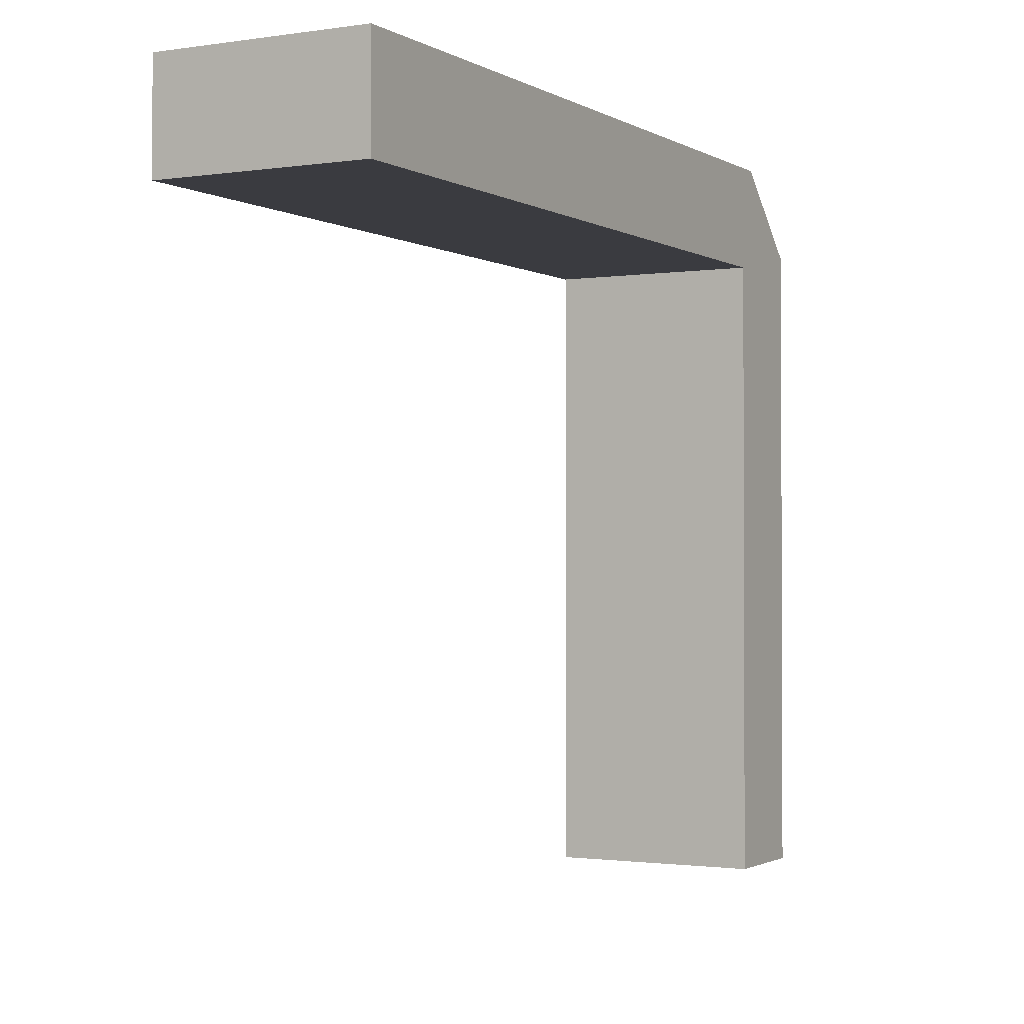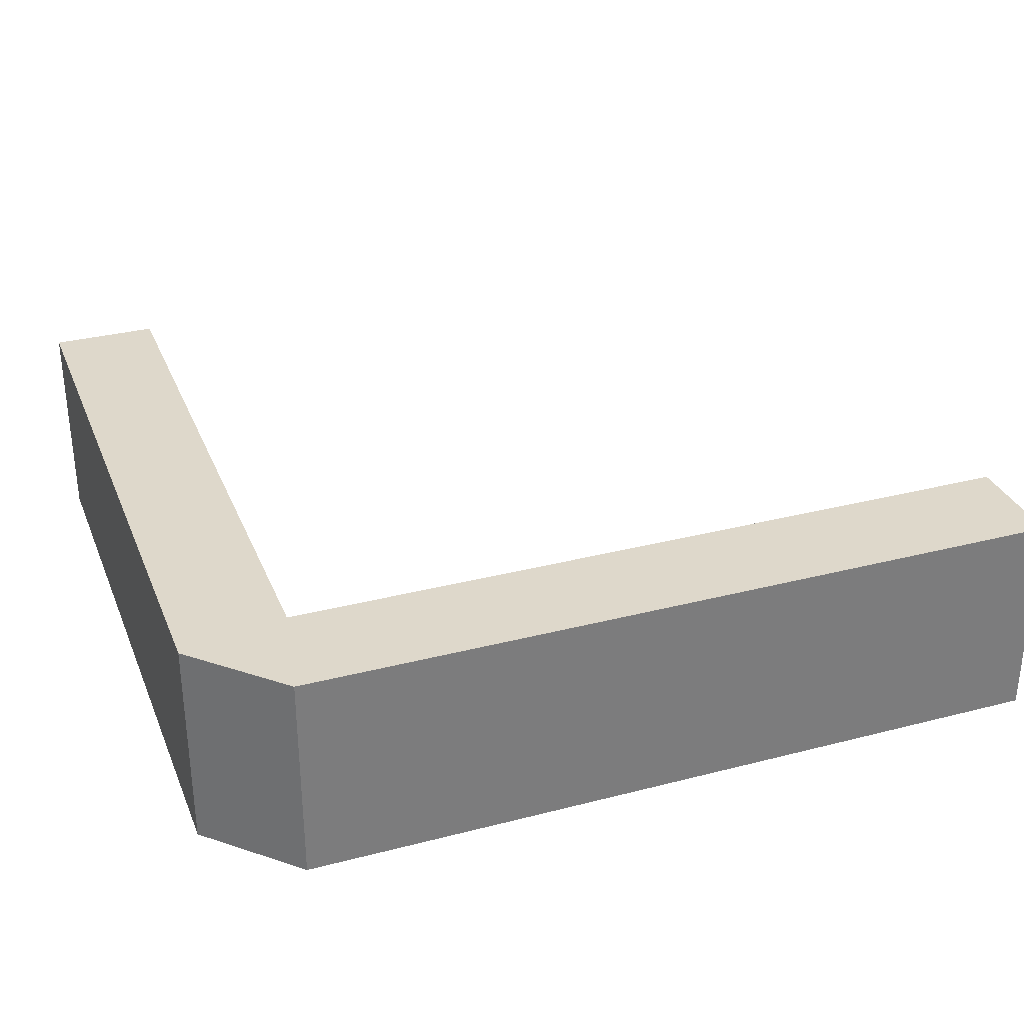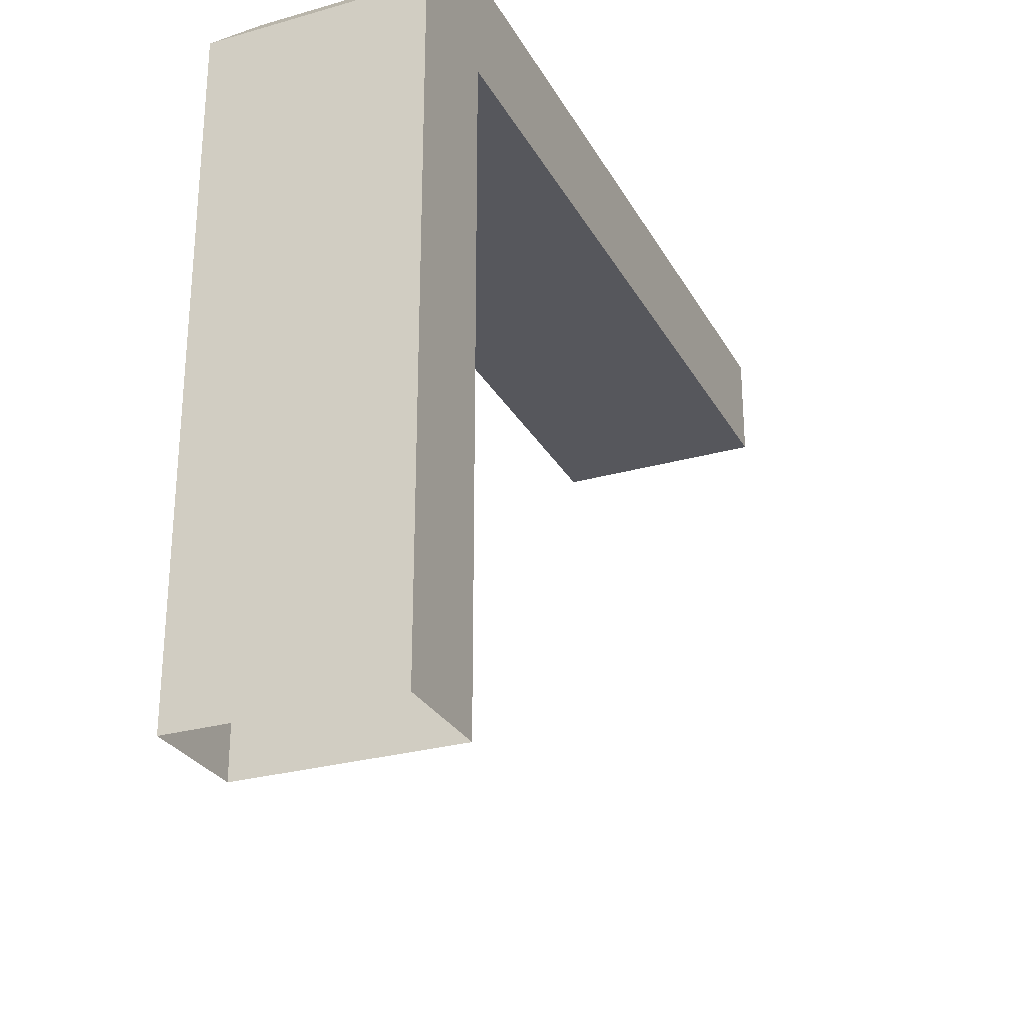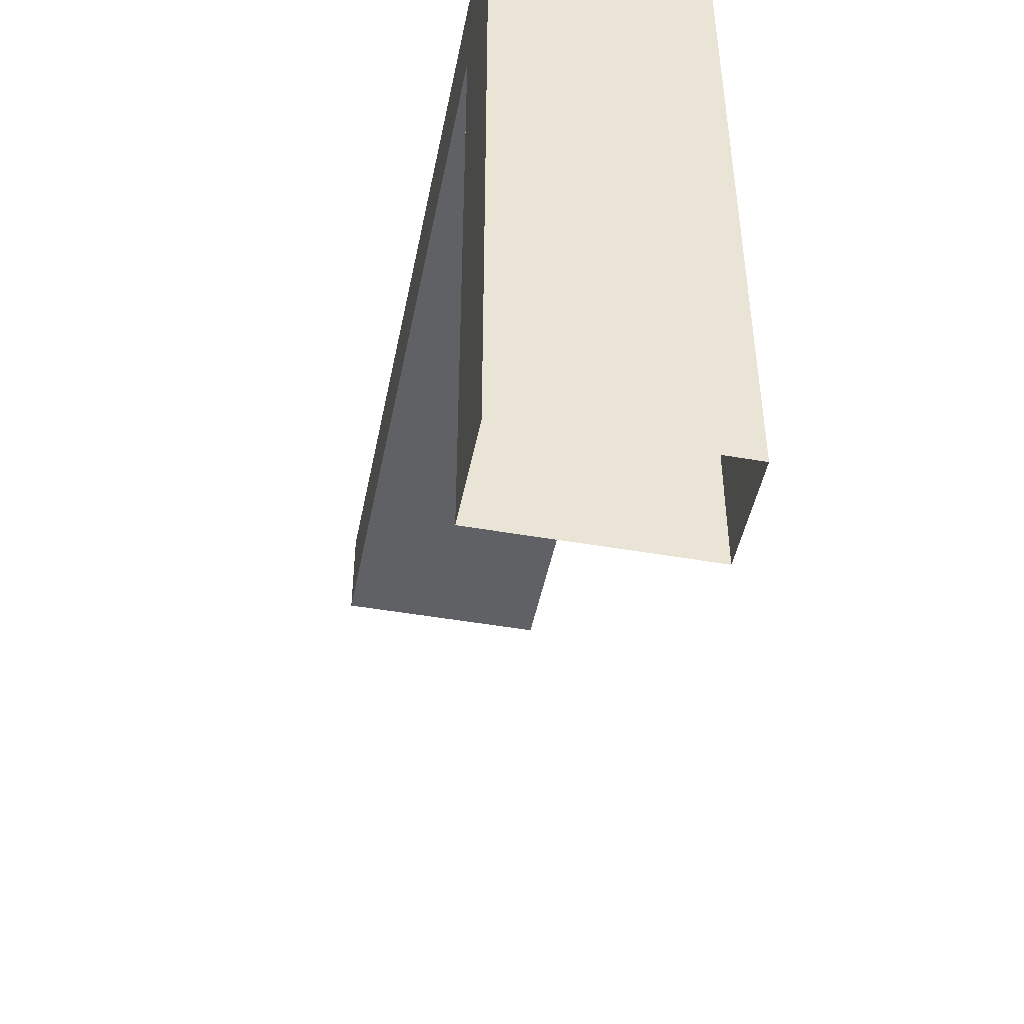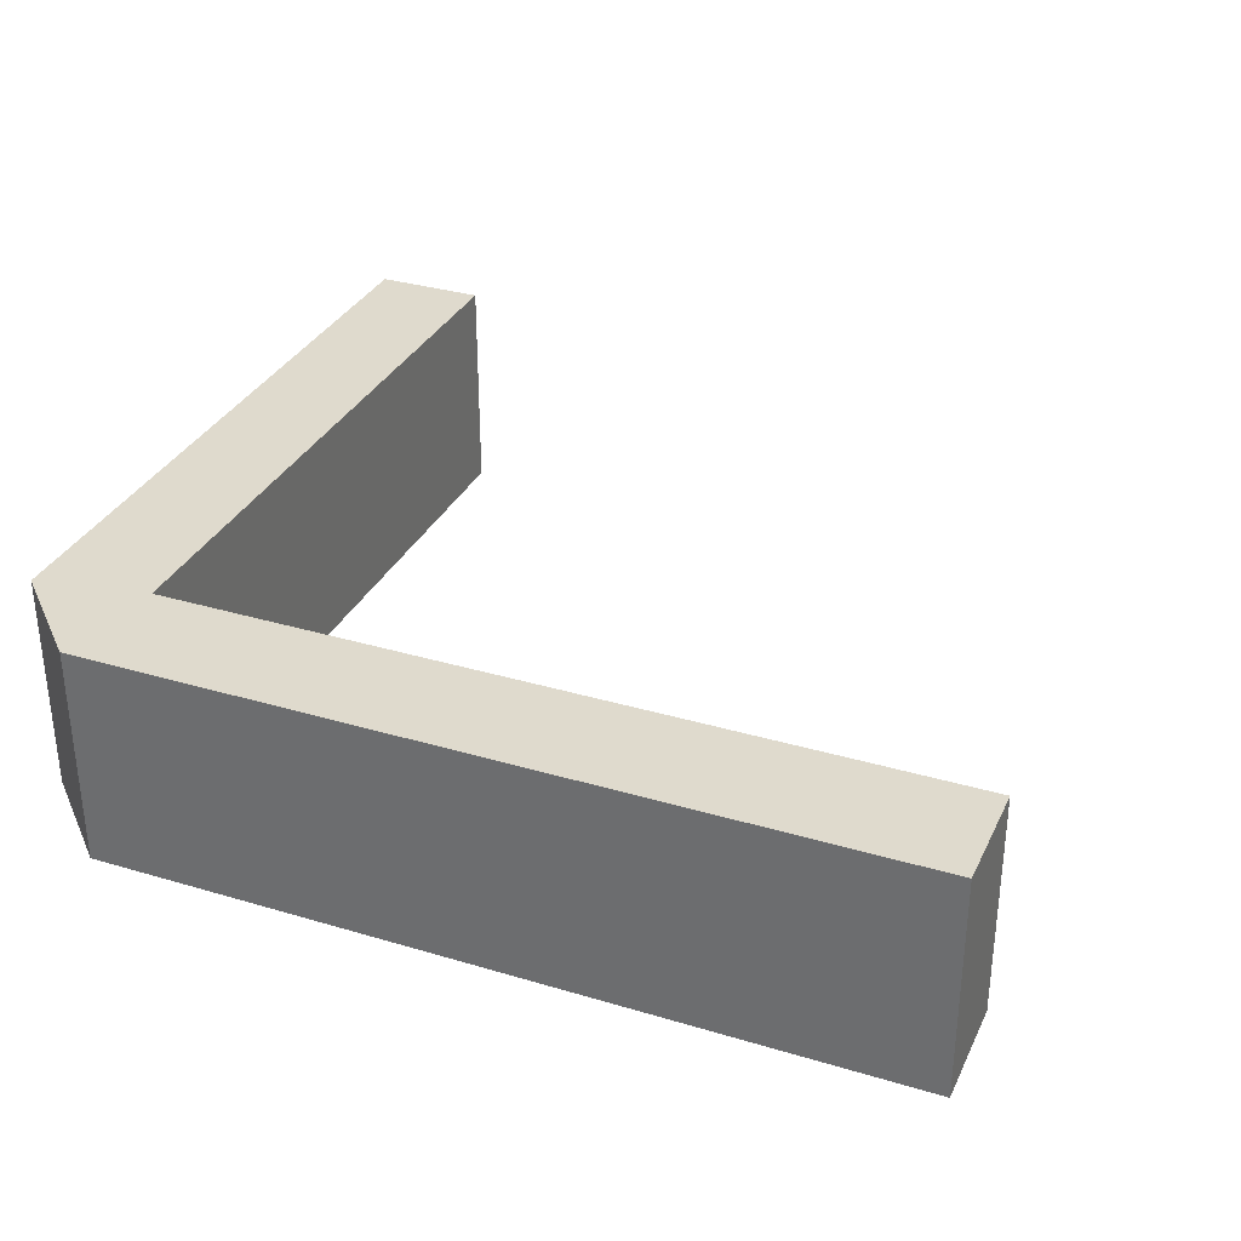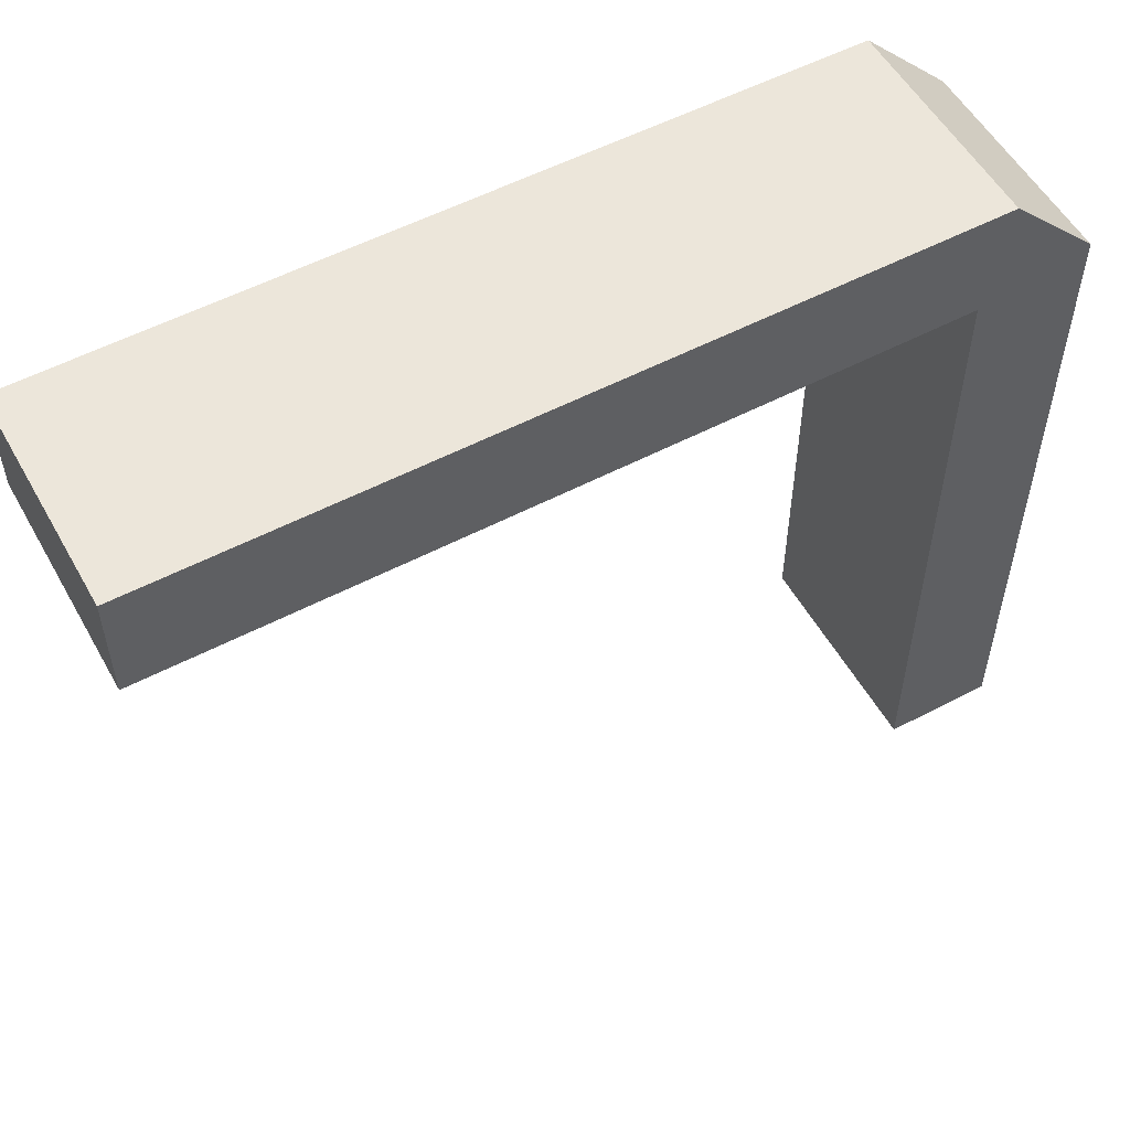
<metadata>
{"format":"obj","ext":"obj","renderer":"f3d","projection":"perspective","resolution":1024,"background":"white","views":[{"elev":-1.4,"azim":118.6,"up":"+Z"},{"elev":31.6,"azim":-20.1,"up":"+Y"},{"elev":-27.6,"azim":-66.4,"up":"+Z"},{"elev":-47.0,"azim":-101.2,"up":"+Z"},{"elev":32.7,"azim":22.5,"up":"+Y"},{"elev":54.6,"azim":151.0,"up":"+Z"}]}
</metadata>
<code>
o Border1
v -1.5 -0.25 -0.075
v -1.5 -0.25 -0.125
v -1.5 0.25 -0.075
v -1.5 0.25 -0.125
v 0.5 -0.25 -0.125
v 0.5 -0.25 0.125
v 0.5 0.25 -0.125
v 0.5 0.25 0.125
v -1.25 -0.25 0.125
v -1.25 0.25 0.125
v -1.3 -0.25 0.125
v -1.3 0.25 0.125
v -1.25 -0.25 -0.125
v -1.25 0.25 -0.125
v -1.25 0.25 -1.625
v -1.25 -0.25 -1.625
v -1.5 0.25 -1.625
v -1.5 -0.25 -1.625
f 14 4 3
f 3 12 14
f 12 10 14
f 13 9 11
f 13 11 1
f 1 2 13
f 4 2 1
f 1 3 4
f 8 6 5
f 5 7 8
f 10 9 6
f 6 8 10
f 12 11 9
f 9 10 12
f 14 7 5
f 5 13 14
f 8 7 14
f 14 10 8
f 6 9 13
f 13 5 6
f 12 3 1
f 1 11 12
f 15 14 13
f 13 16 15
f 14 15 17
f 17 4 14
f 17 18 2
f 2 4 17
f 13 2 18
f 18 16 13

</code>
